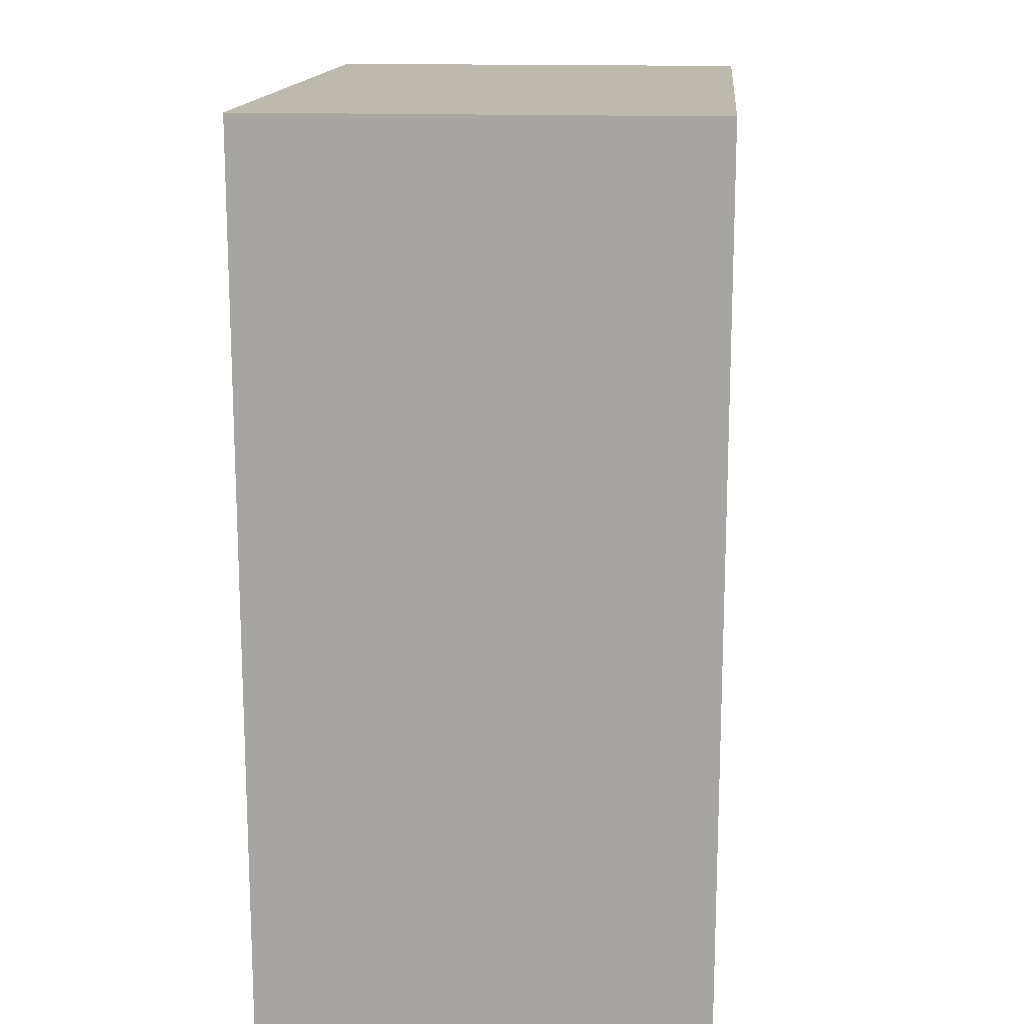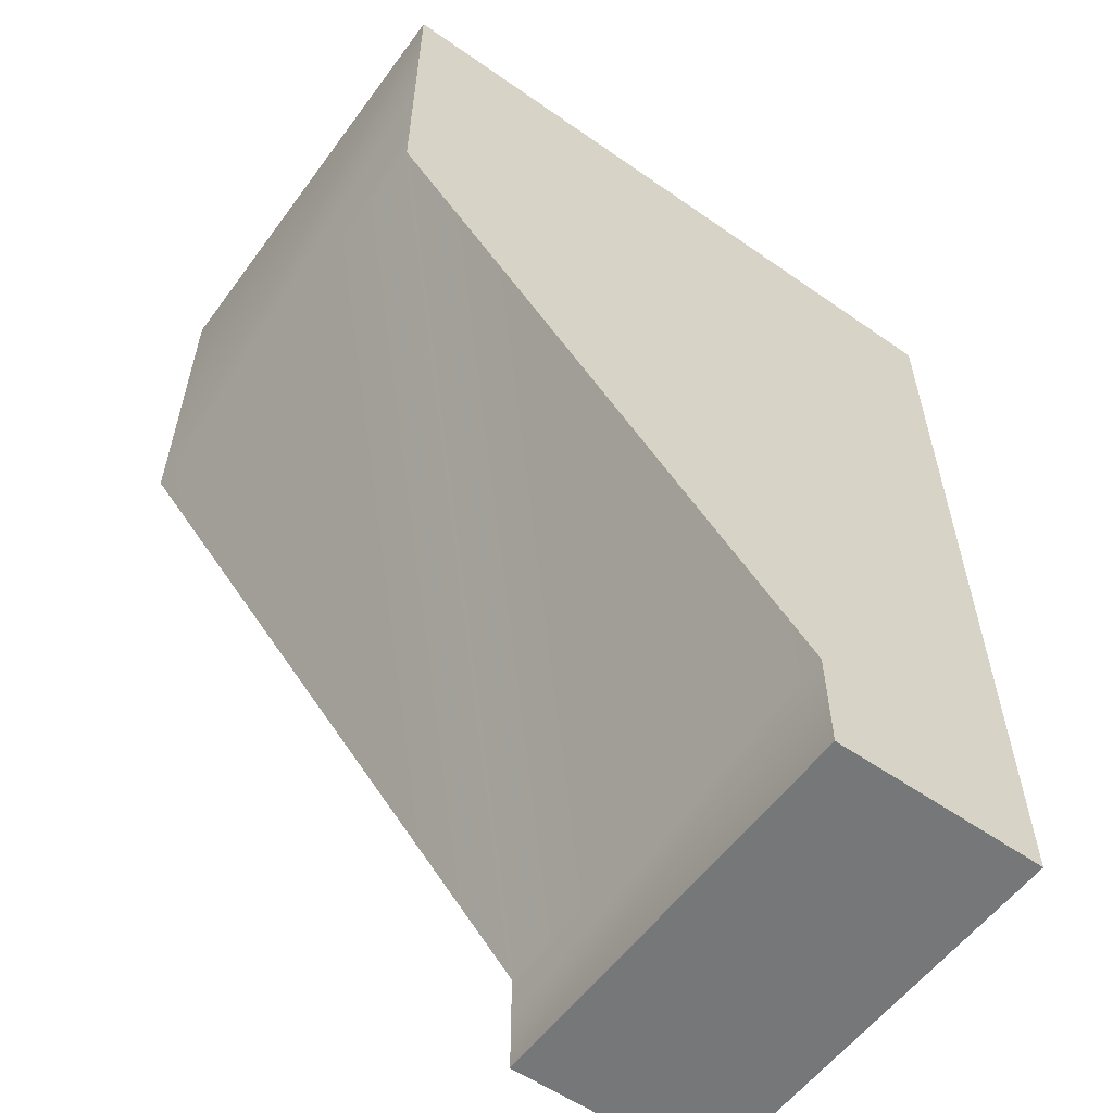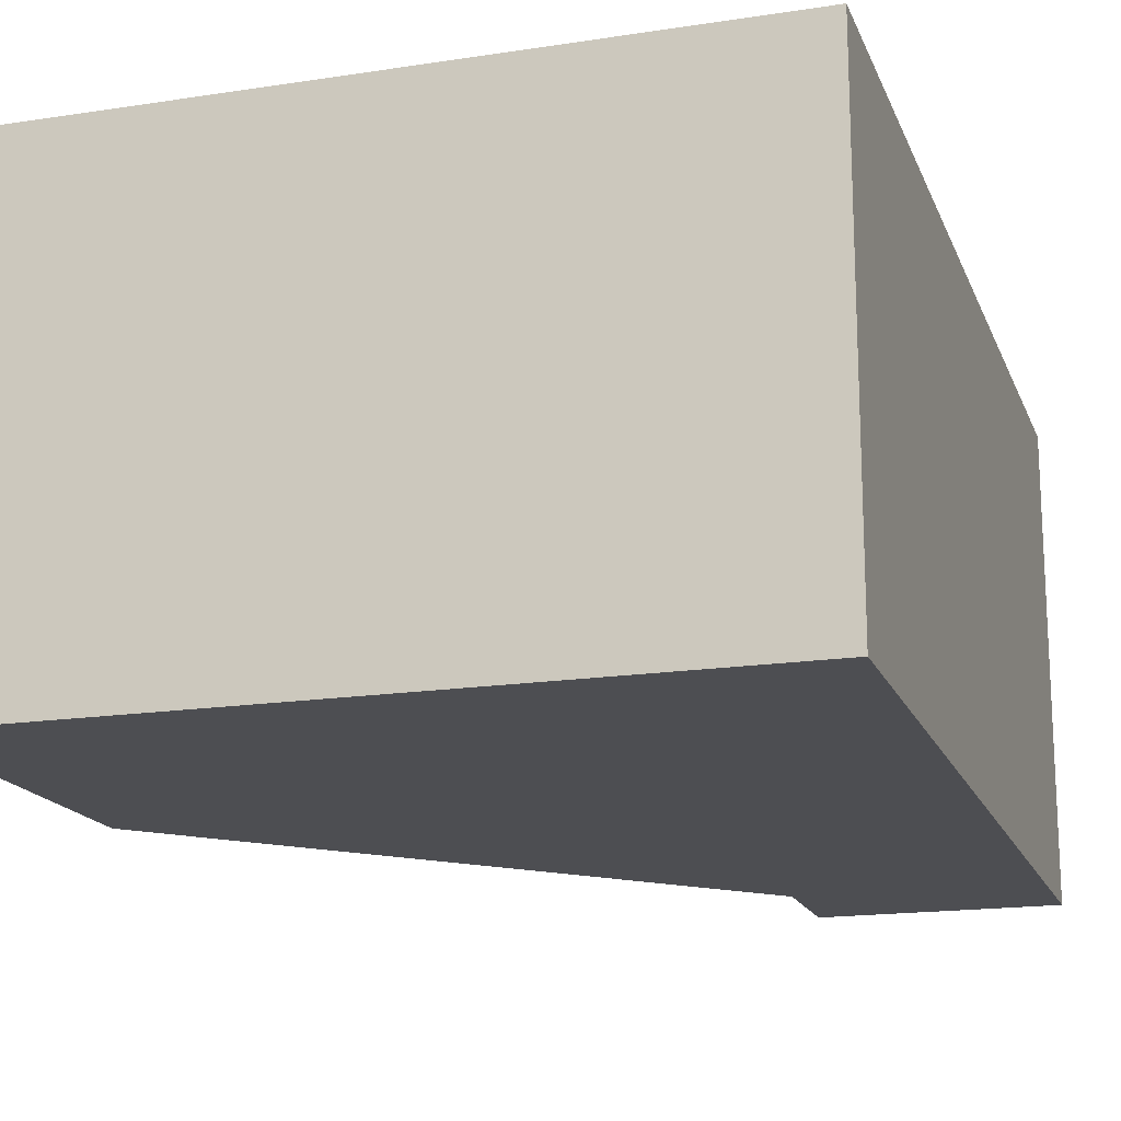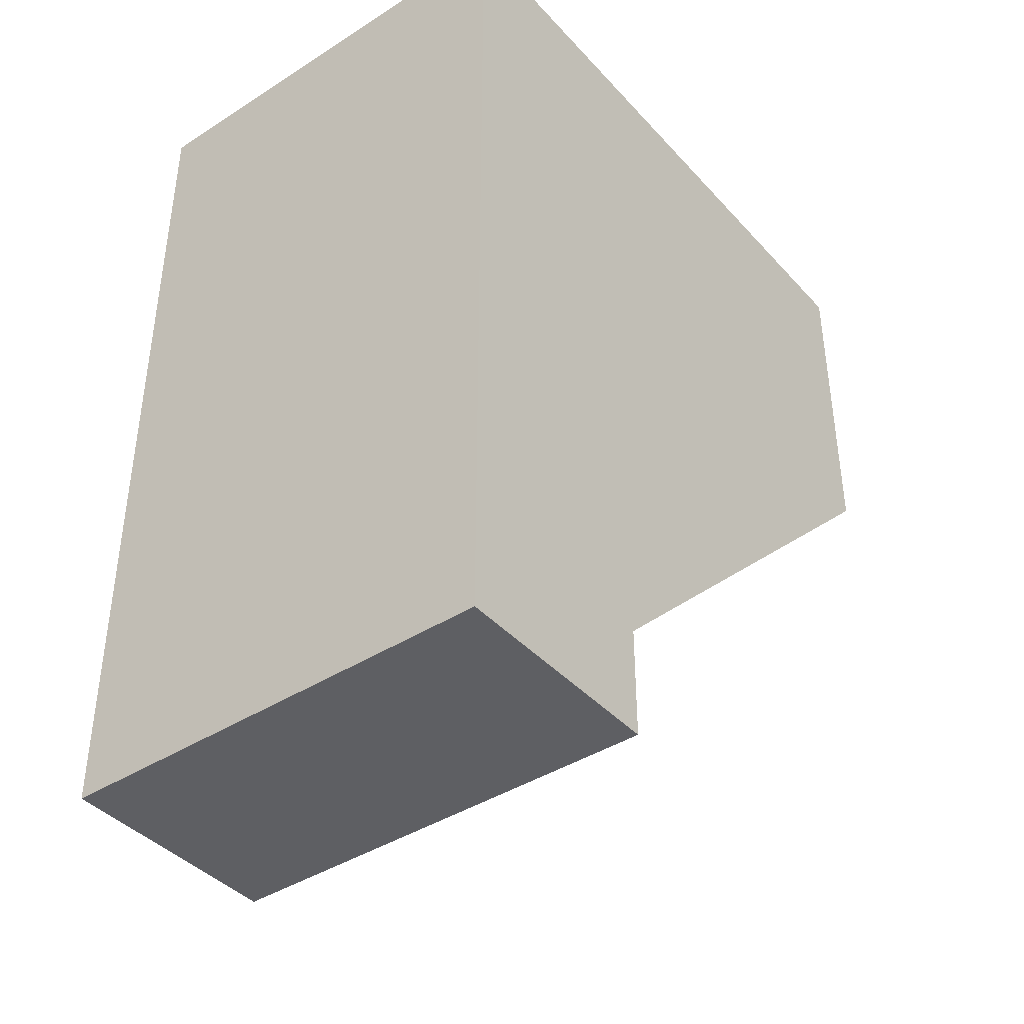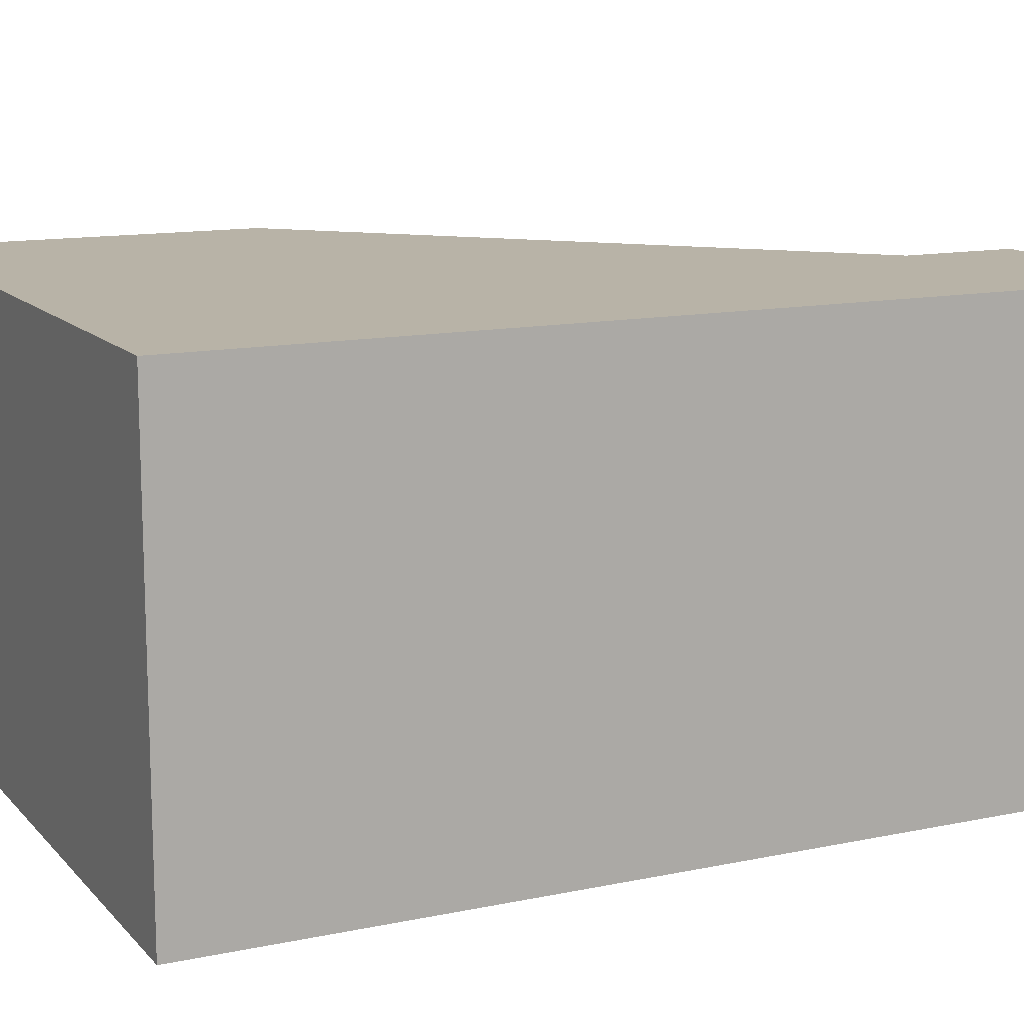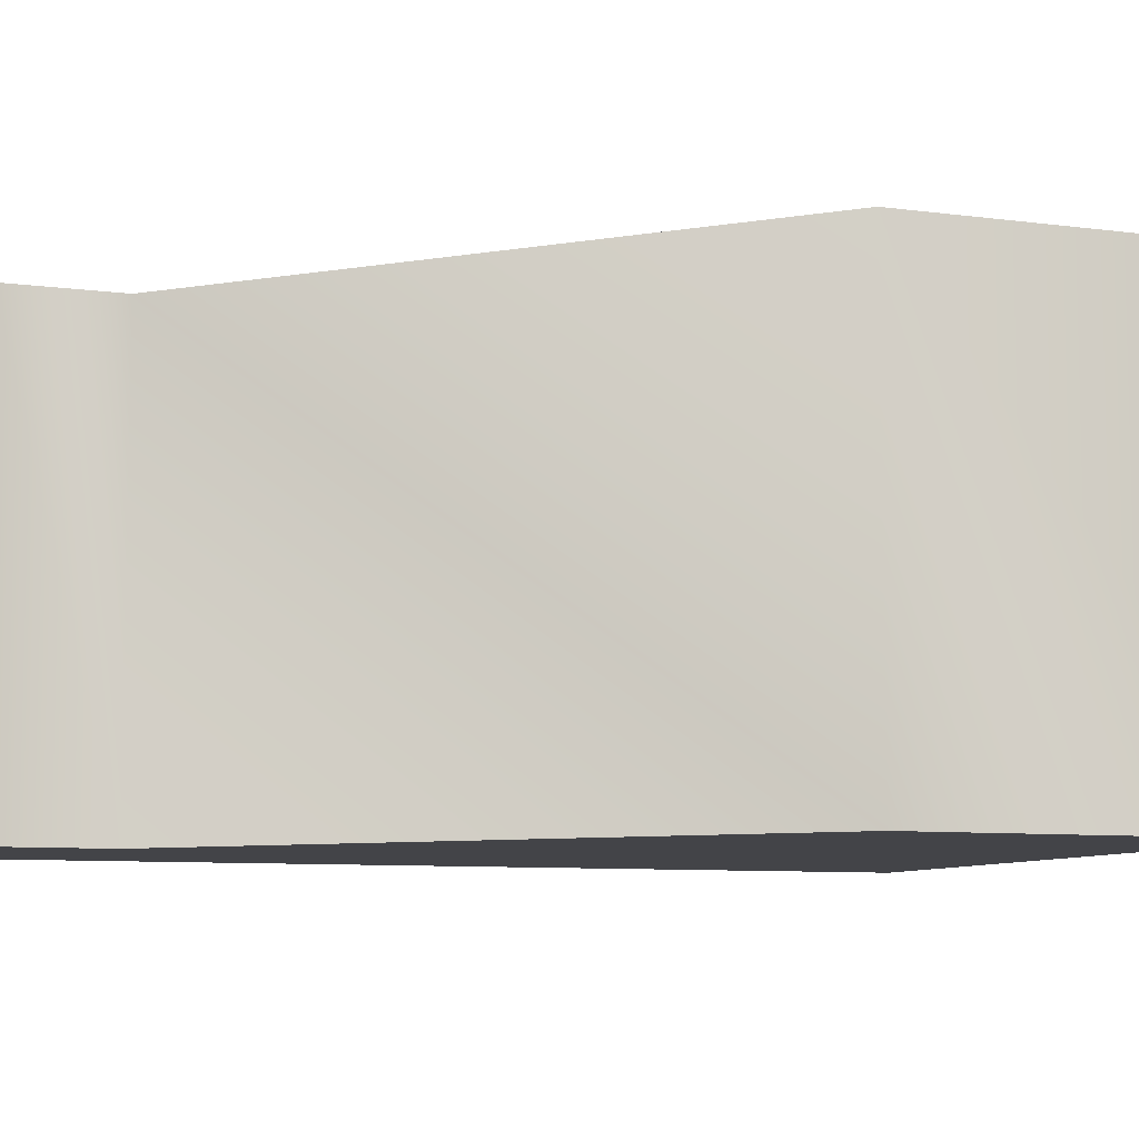
<metadata>
{"format":"obj","ext":"obj","renderer":"f3d","projection":"perspective","resolution":1024,"background":"white","views":[{"elev":15.2,"azim":-84.9,"up":"+Y"},{"elev":-57.0,"azim":144.0,"up":"+Y"},{"elev":-17.1,"azim":-162.9,"up":"+Z"},{"elev":-40.9,"azim":-52.1,"up":"+Y"},{"elev":12.9,"azim":-115.7,"up":"+Z"},{"elev":-8.2,"azim":69.7,"up":"+Z"}]}
</metadata>
<code>
o DebrisPiece1Ac
g DebrisPiece1Ac
v -1 0 1
v -1 0 0.5
v -1 0.125 0.5
v -1 0.125 1
v -1 1 0.5
v -1 1 1
v -0.75 1 0.5
v -0.75 1 1
v -0.25 1 0.5
v -0.25 1 1
v -0.75 0 1
v -0.75 0 0.5
v -0.75 0.125 1
v -0.25 0.625 1
v -0.75 0.125 0.5
v -0.25 0.625 0.5
f 10 14 9
f 14 16 9
f 14 13 16
f 13 15 16
f 13 11 15
f 11 12 15
f 8 7 5
f 5 6 8
f 10 9 7
f 7 8 10
f 11 1 2
f 2 12 11
f 4 3 2 1
f 6 5 3 4
f 2 3 15 12
f 15 7 9 16
f 3 5 7 15
f 13 4 1 11
f 10 8 13 14
f 8 6 4 13

</code>
